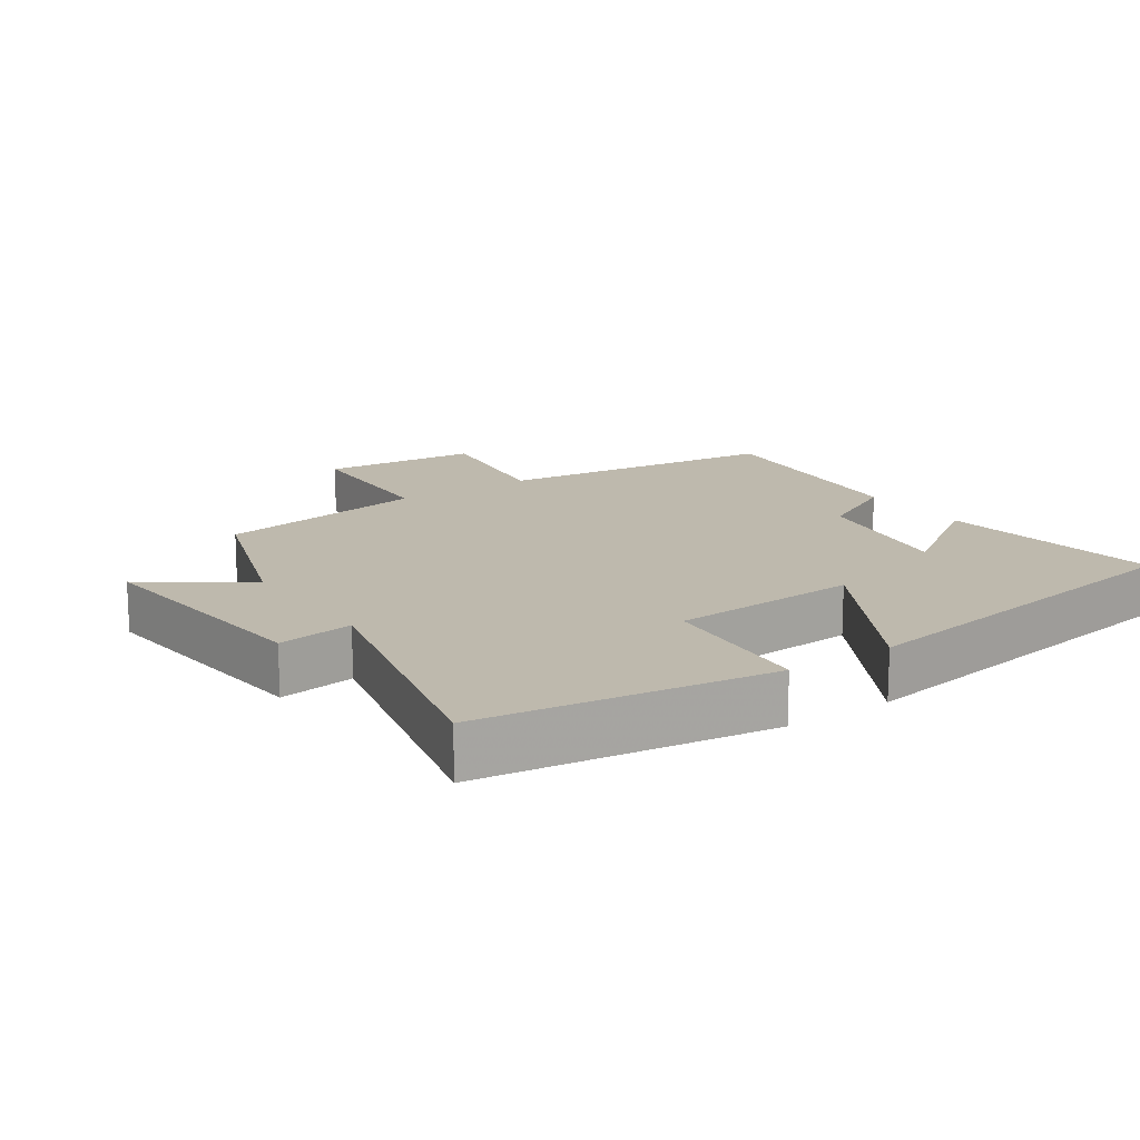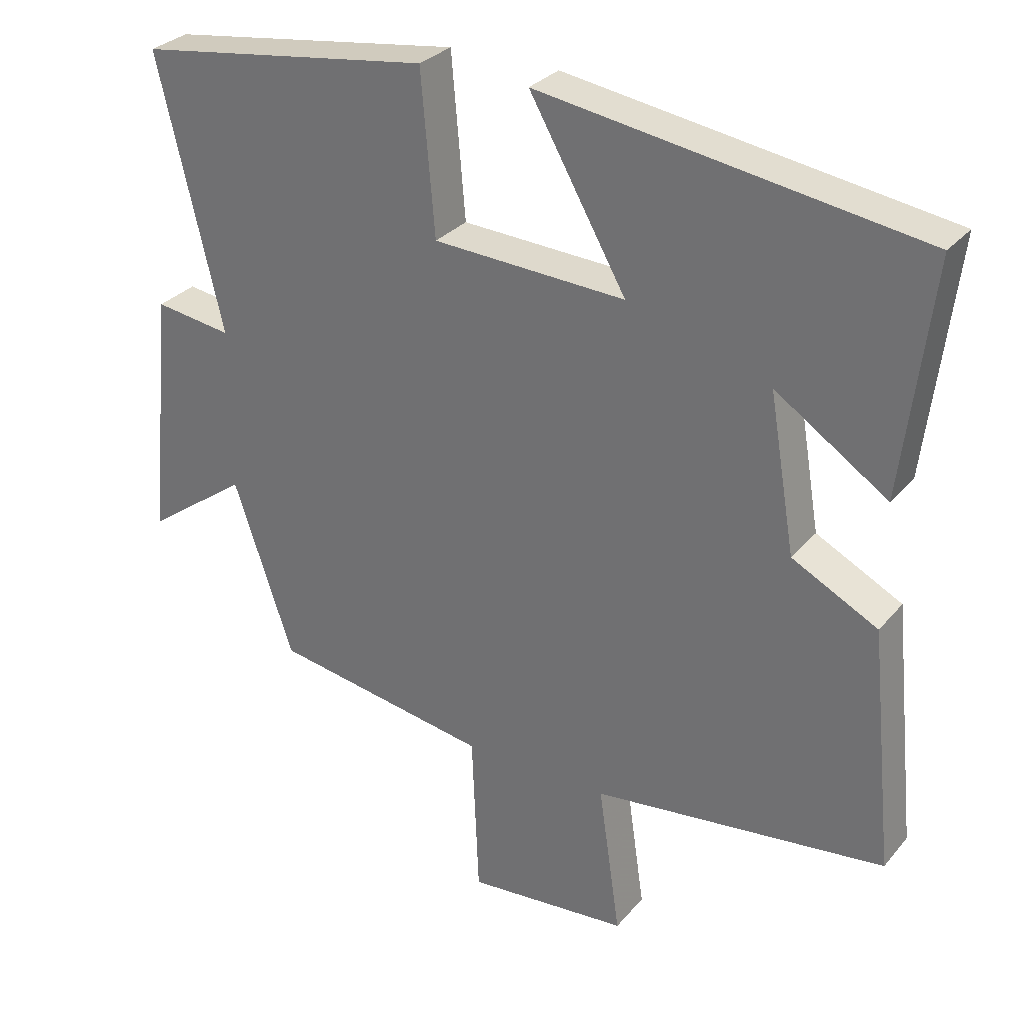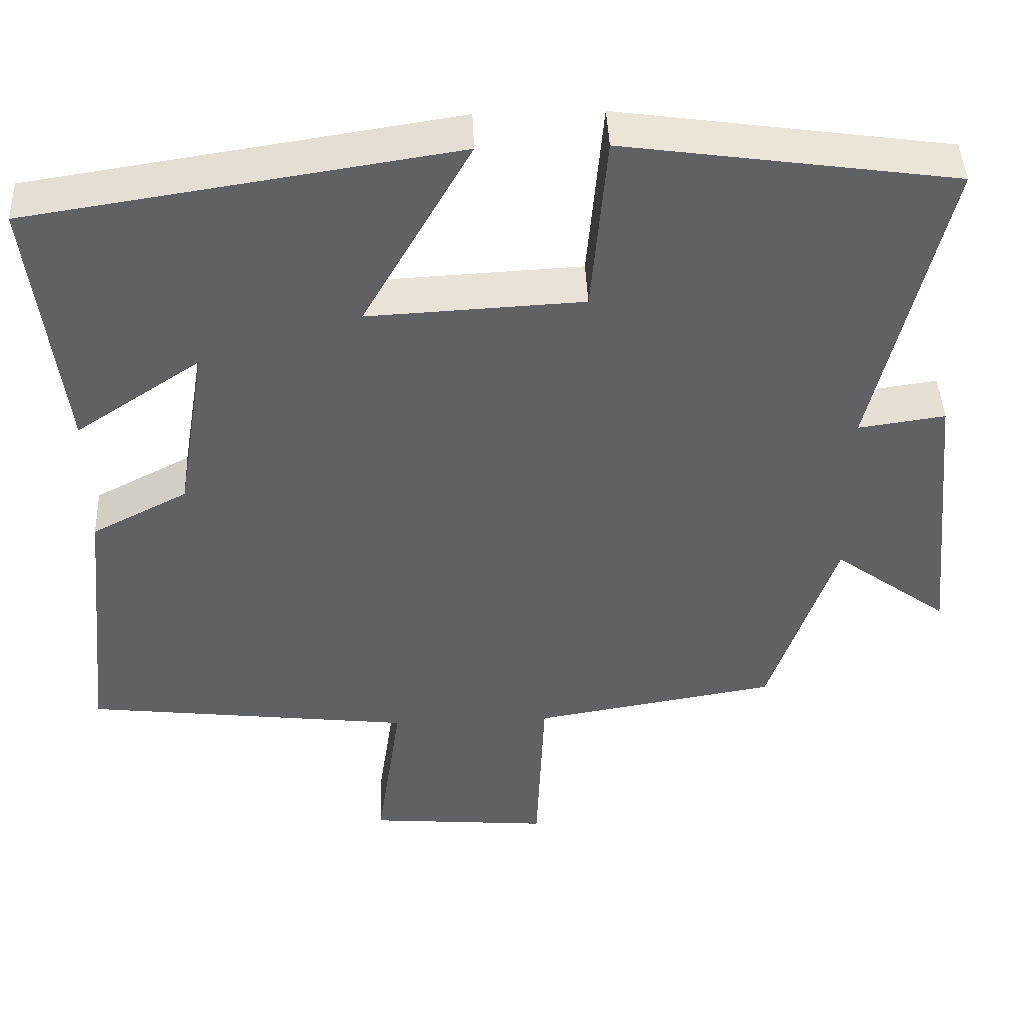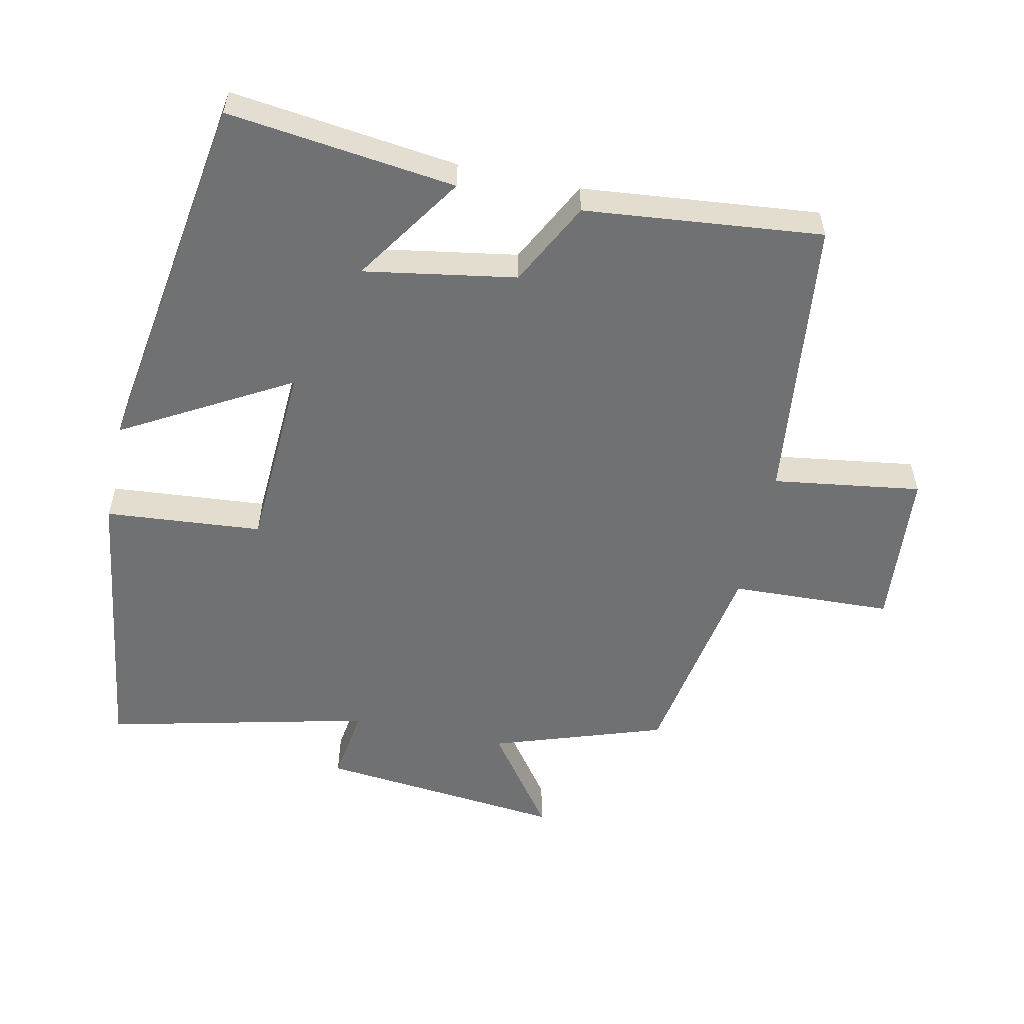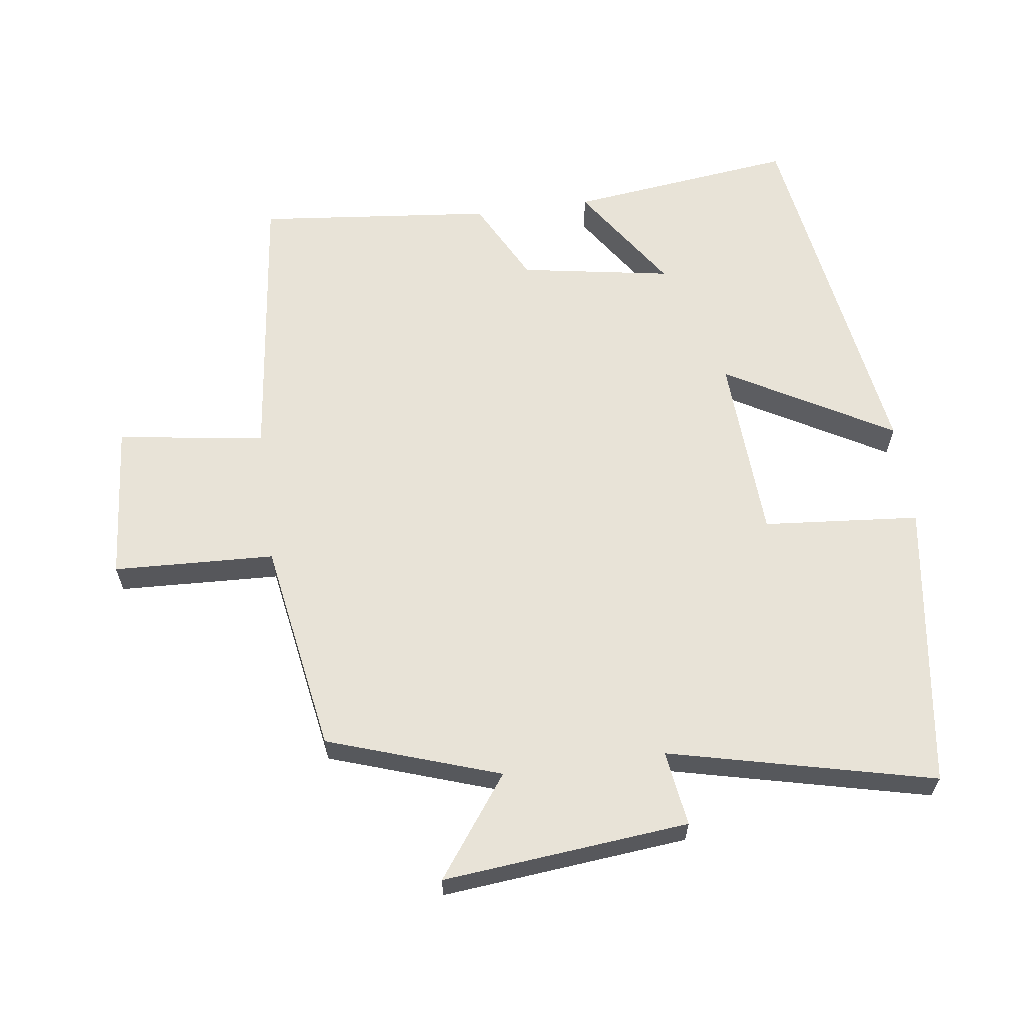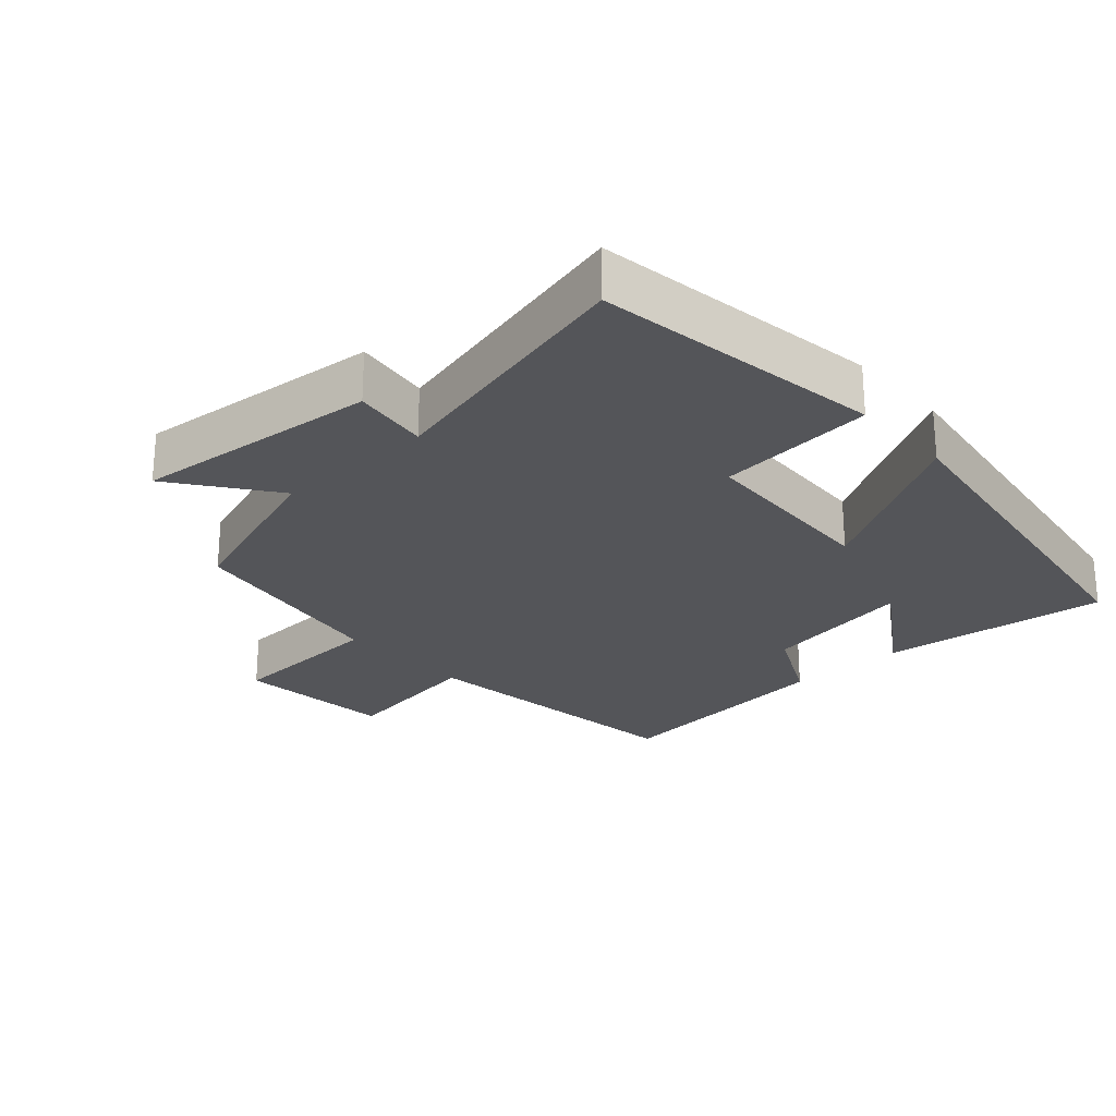
<metadata>
{"format":"obj","ext":"obj","renderer":"f3d","projection":"perspective","resolution":1024,"background":"white","views":[{"elev":15.3,"azim":-34.5,"up":"+Y"},{"elev":29.9,"azim":32.1,"up":"+Z"},{"elev":43.8,"azim":177.6,"up":"+Z"},{"elev":-55.2,"azim":77.8,"up":"+Y"},{"elev":62.1,"azim":-97.7,"up":"+Y"},{"elev":-24.8,"azim":-47.7,"up":"+Y"}]}
</metadata>
<code>
v 0.536 0.07 -0.45
v 0.113 0.07 -0.5
v 0.145 0.07 -0.719
v -0.089 0.07 -0.739
v -0.099 0.07 -0.5
v -0.414 0.07 -0.447
v -0.5 0.07 -0.193
v -0.648 0.07 -0.301
v -0.612 0.07 0.063
v -0.5 0.07 0.047
v -0.593 0.07 0.439
v -0.166 0.07 0.5
v -0.146 0.07 0.268
v 0.132 0.07 0.254
v -0.008 0.07 0.5
v 0.541 0.07 0.416
v 0.5 0.07 0.08
v 0.338 0.07 0.188
v 0.376 0.07 -0.036
v 0.5 0.07 -0.1
v 0.536 0 -0.45
v 0.113 0 -0.5
v 0.145 0 -0.719
v -0.089 0 -0.739
v -0.099 0 -0.5
v -0.414 0 -0.447
v -0.5 0 -0.193
v -0.648 0 -0.301
v -0.612 0 0.063
v -0.5 0 0.047
v -0.593 0 0.439
v -0.166 0 0.5
v -0.146 0 0.268
v 0.132 0 0.254
v -0.008 0 0.5
v 0.541 0 0.416
v 0.5 0 0.08
v 0.338 0 0.188
v 0.376 0 -0.036
v 0.5 0 -0.1
f 19 20 1 2
f 18 19 2
f 15 16 17 18
f 14 15 18
f 13 14 18 2
f 10 11 12 13
f 10 13 2 3
f 7 8 9 10
f 5 6 7 10
f 5 10 3
f 3 4 5
f 22 21 40 39
f 22 39 38
f 38 37 36 35
f 38 35 34
f 22 38 34 33
f 33 32 31 30
f 23 22 33 30
f 30 29 28 27
f 30 27 26 25
f 23 30 25
f 25 24 23
f 1 21 22 2
f 2 22 23 3
f 3 23 24 4
f 4 24 25 5
f 5 25 26 6
f 6 26 27 7
f 7 27 28 8
f 8 28 29 9
f 9 29 30 10
f 10 30 31 11
f 11 31 32 12
f 12 32 33 13
f 13 33 34 14
f 14 34 35 15
f 15 35 36 16
f 16 36 37 17
f 17 37 38 18
f 18 38 39 19
f 19 39 40 20
f 20 40 21 1

</code>
